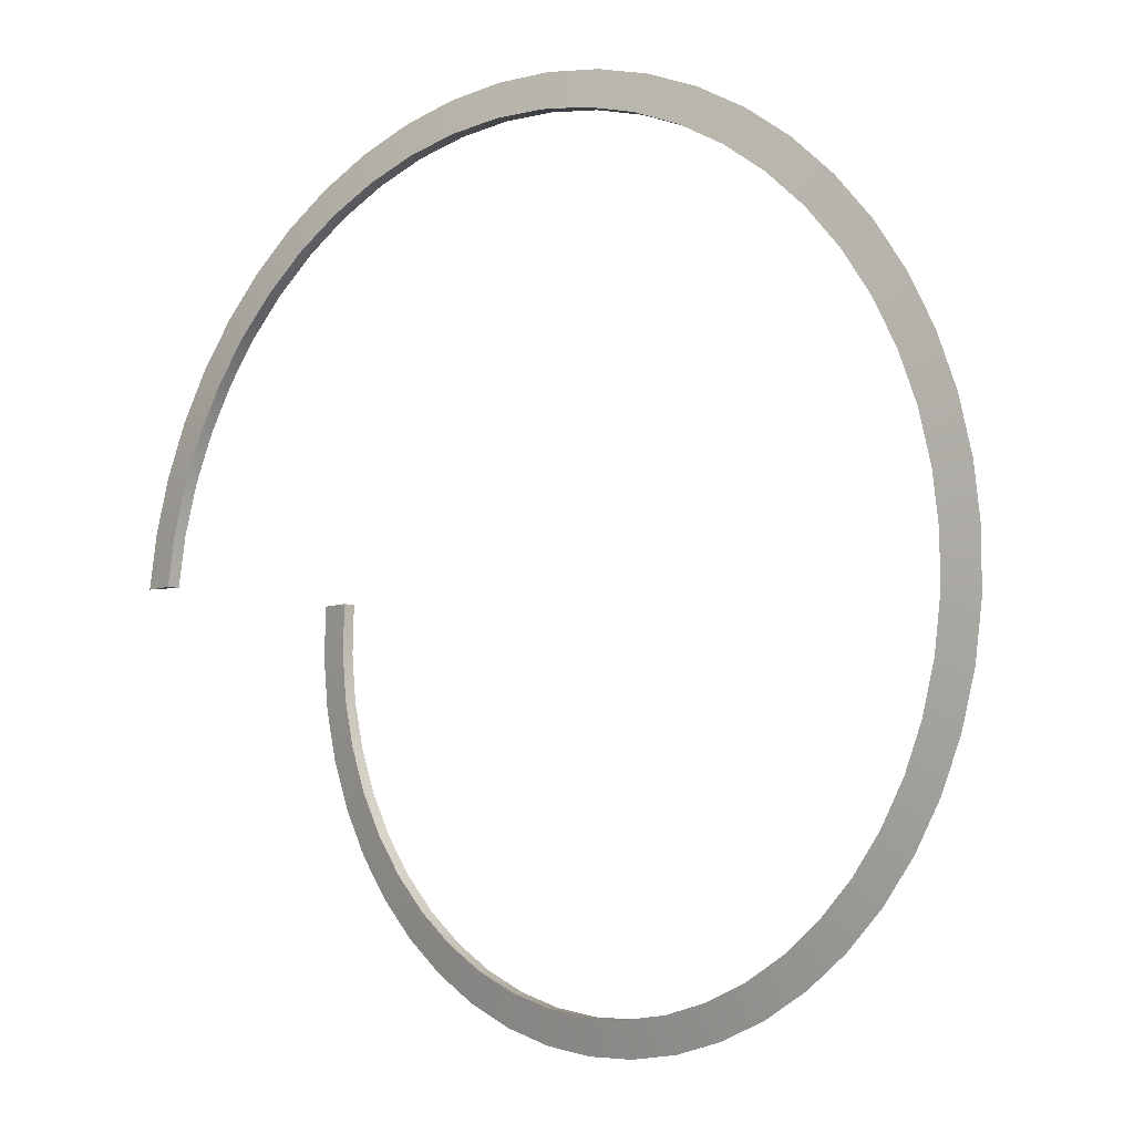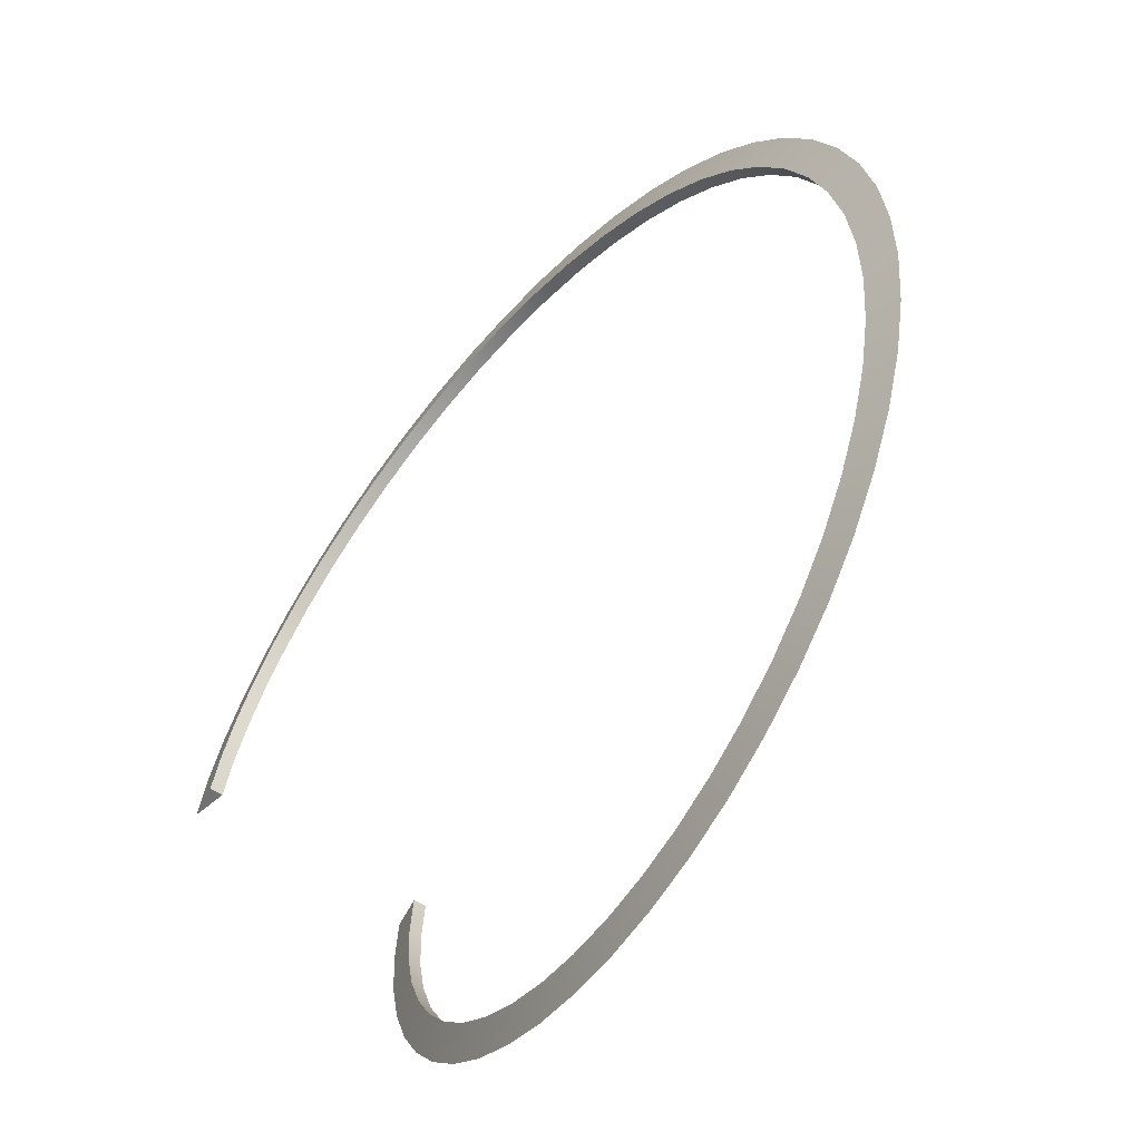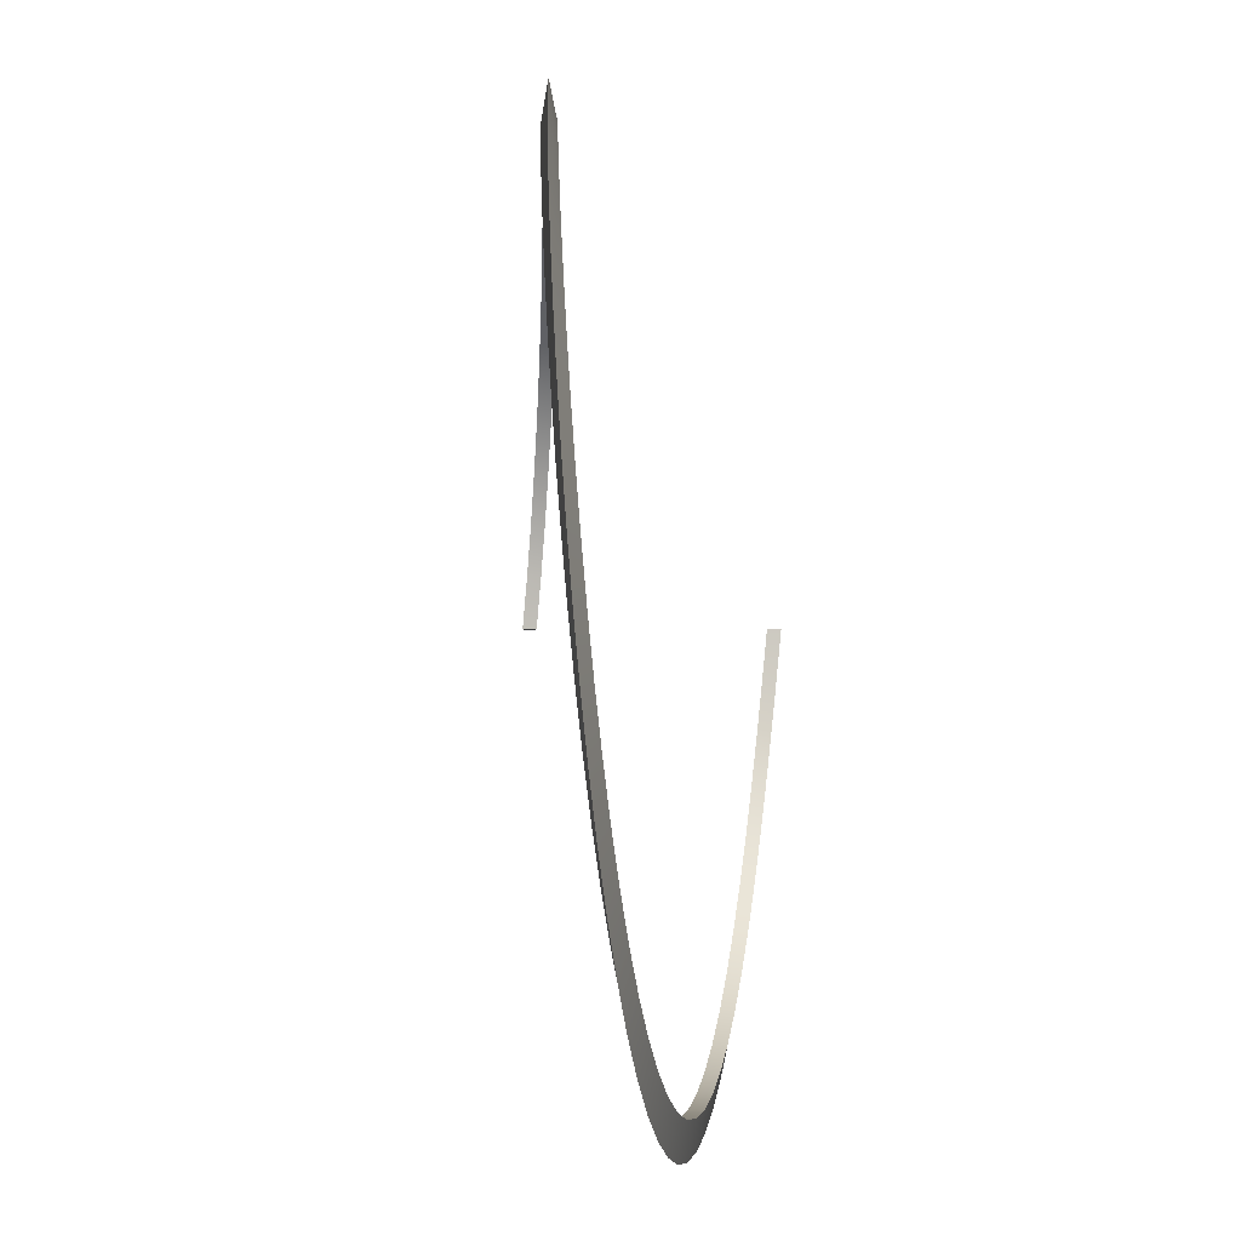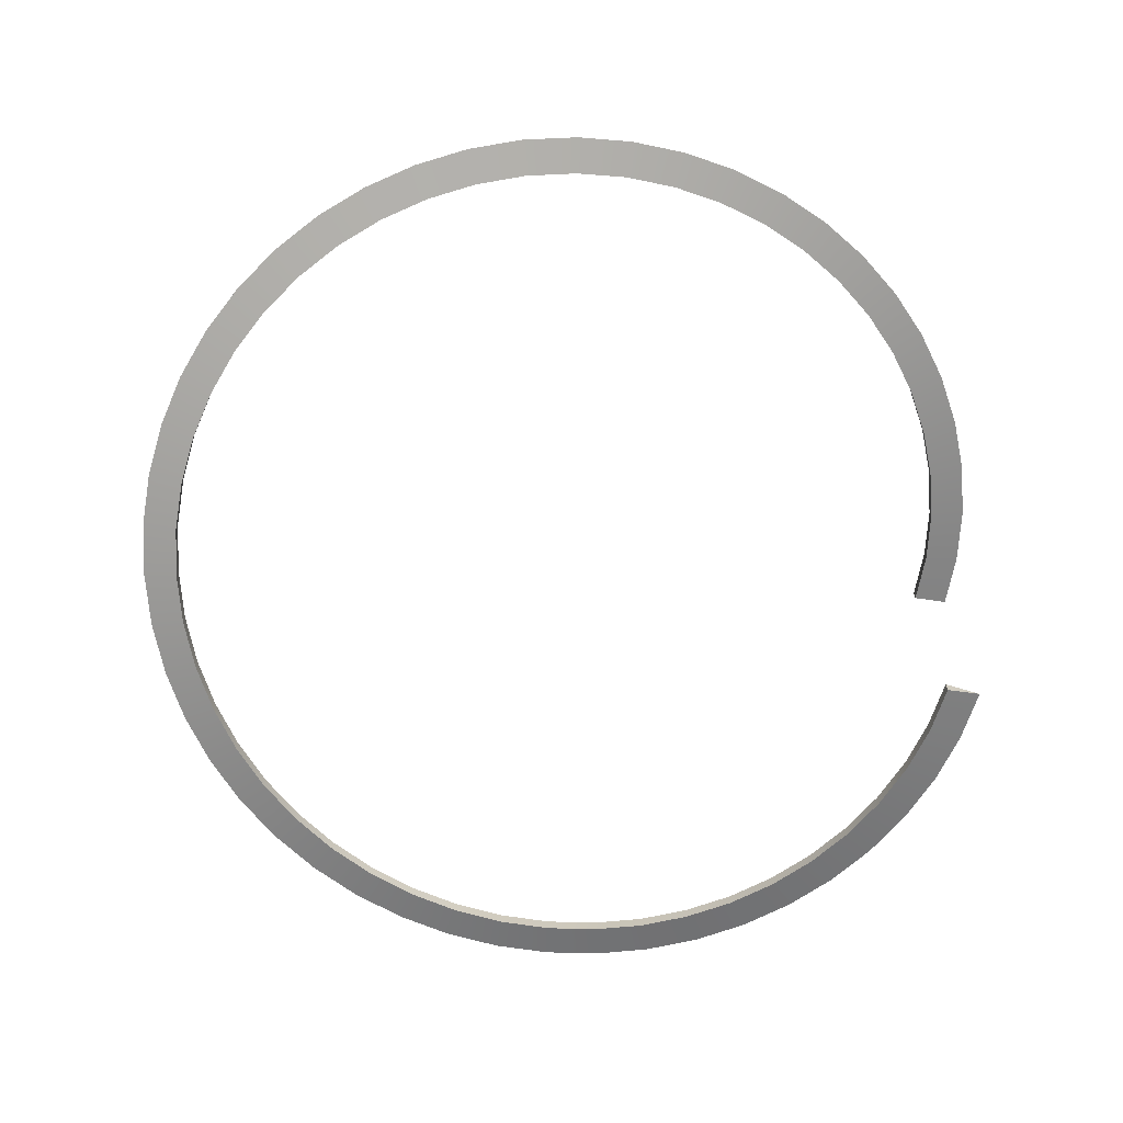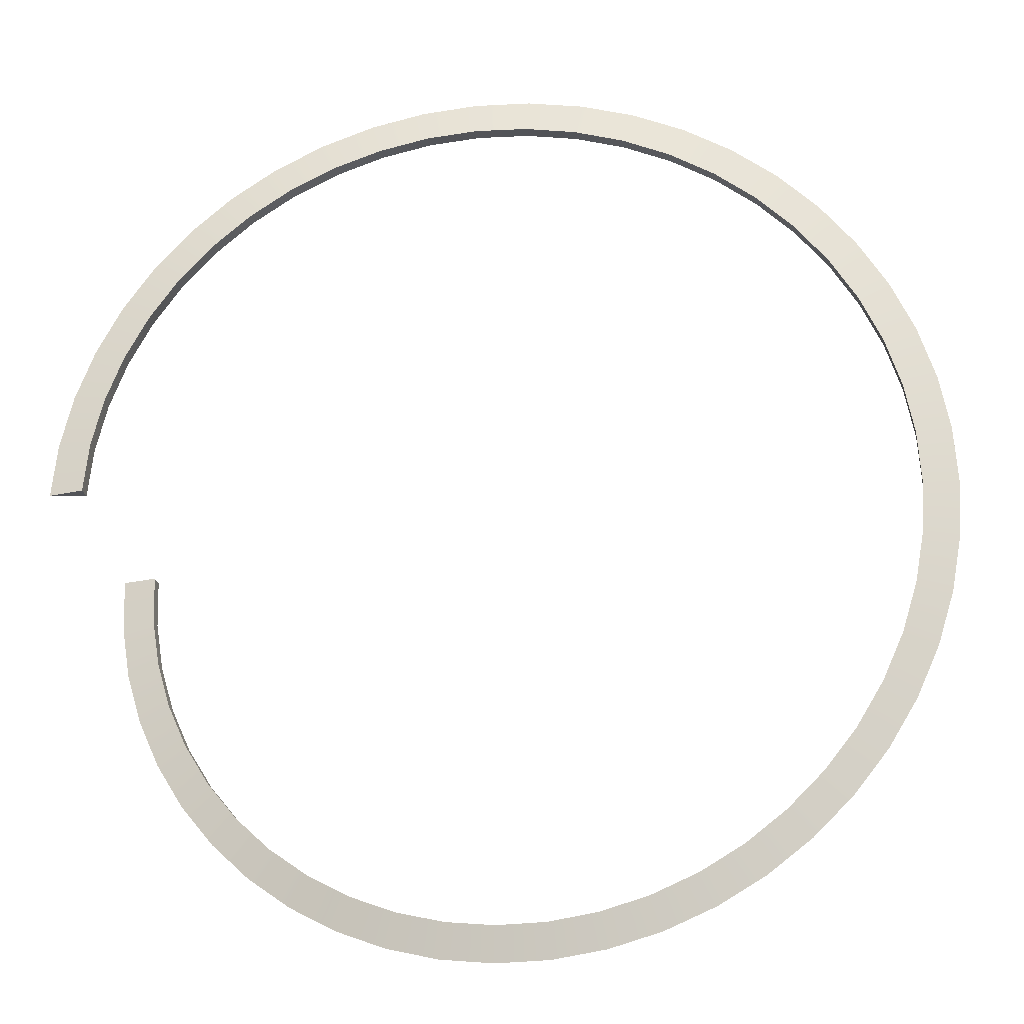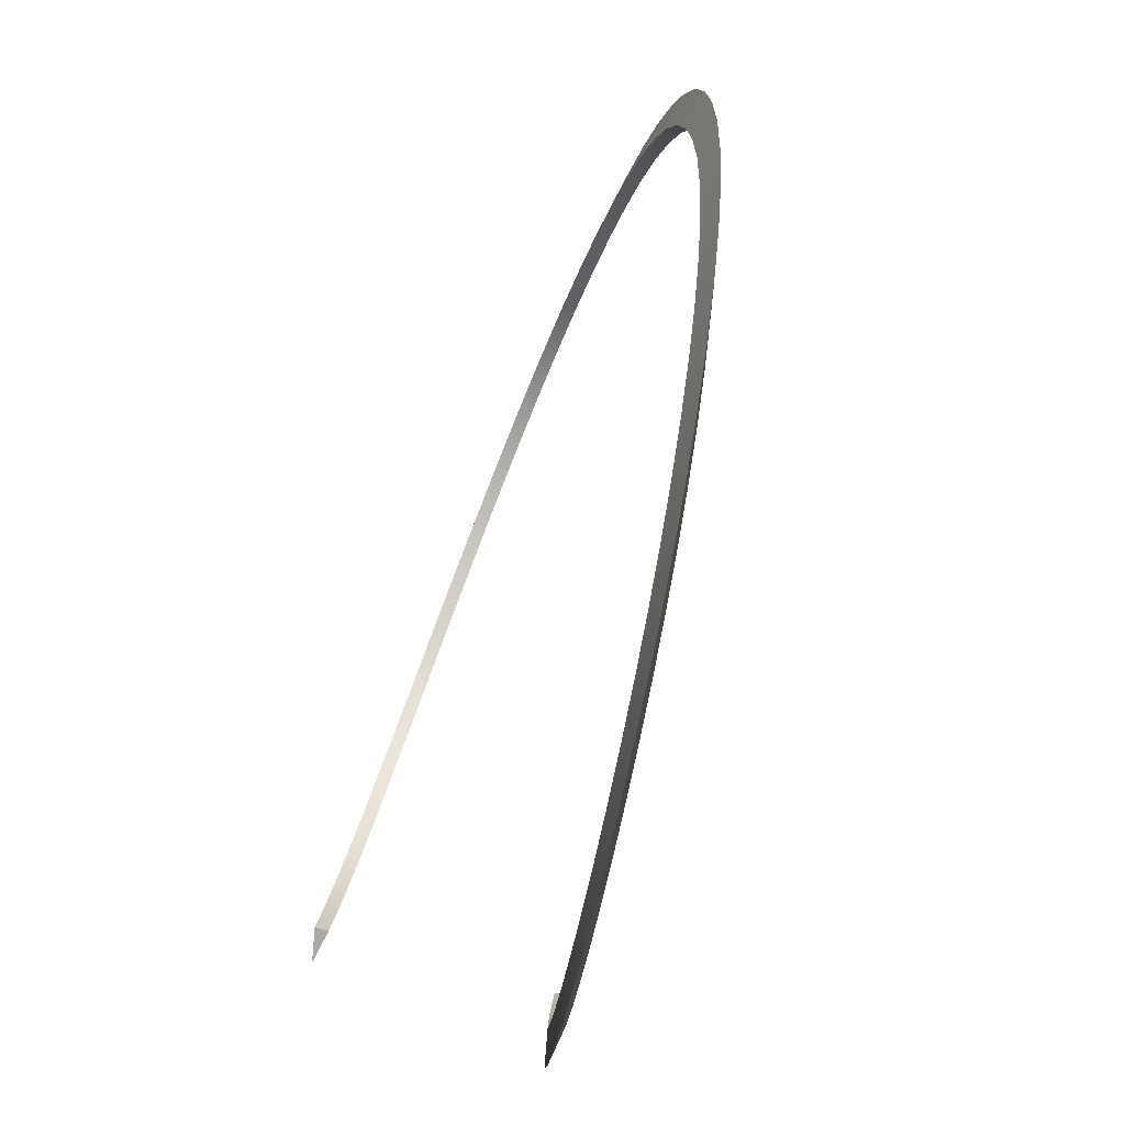
<metadata>
{"format":"obj","ext":"obj","renderer":"f3d","projection":"perspective","resolution":1024,"background":"white","views":[{"elev":-6.2,"azim":-138.3,"up":"+Z"},{"elev":-55.3,"azim":-126.6,"up":"+Z"},{"elev":-1.2,"azim":-85.8,"up":"+Z"},{"elev":-67.3,"azim":-12.9,"up":"+Y"},{"elev":-23.4,"azim":-170.1,"up":"+Z"},{"elev":-75.7,"azim":-106.3,"up":"+Z"}]}
</metadata>
<code>
g flare1Set tweakSet1
v 13.47 5.58 -4.546
v 13.47 6.272 -4.546
v 15.27 5.926 -4.546
v 13.31 5.82 -7.141
v 13.31 6.512 -7.141
v 15.09 6.166 -7.366
v 12.82 6.06 -9.694
v 12.82 6.752 -9.694
v 14.56 6.406 -10.14
v 12.02 6.3 -12.17
v 12.02 6.992 -12.17
v 13.69 6.646 -12.83
v 10.91 6.54 -14.52
v 10.91 7.232 -14.52
v 12.49 6.886 -15.39
v 9.518 6.78 -16.71
v 9.518 7.472 -16.71
v 10.97 7.126 -17.77
v 7.861 7.02 -18.72
v 7.861 7.712 -18.72
v 9.174 7.366 -19.95
v 5.966 7.26 -20.5
v 5.966 7.952 -20.5
v 7.114 7.606 -21.88
v 3.863 7.5 -22.02
v 3.863 8.192 -22.02
v 4.828 7.846 -23.54
v 1.585 7.74 -23.28
v 1.585 8.432 -23.28
v 2.352 8.086 -24.9
v -0.8316 7.98 -24.23
v -0.8316 8.672 -24.23
v -0.2754 8.326 -25.95
v -3.349 8.22 -24.88
v -3.349 8.912 -24.88
v -3.012 8.566 -26.65
v -5.928 8.46 -25.21
v -5.928 9.152 -25.21
v -5.815 8.806 -27
v -8.528 8.7 -25.21
v -8.528 9.392 -25.21
v -8.641 9.046 -27
v -11.11 8.94 -24.88
v -11.11 9.632 -24.88
v -11.44 9.286 -26.65
v -13.62 9.18 -24.23
v -13.62 9.872 -24.23
v -14.18 9.526 -25.95
v -16.04 9.42 -23.28
v -16.04 10.11 -23.28
v -16.81 9.766 -24.9
v -18.32 9.66 -22.02
v -18.32 10.35 -22.02
v -19.28 10.01 -23.54
v -20.42 9.9 -20.5
v -20.42 10.59 -20.5
v -21.57 10.25 -21.88
v -22.32 10.14 -18.72
v -22.32 10.83 -18.72
v -23.63 10.49 -19.95
v -23.97 10.38 -16.71
v -23.97 11.07 -16.71
v -25.43 10.73 -17.77
v -25.37 10.62 -14.52
v -25.37 11.31 -14.52
v -26.95 10.97 -15.39
v -26.47 10.86 -12.17
v -26.47 11.55 -12.17
v -28.15 11.21 -12.83
v -27.28 11.1 -9.694
v -27.28 11.79 -9.694
v -29.02 11.45 -10.14
v -27.77 11.34 -7.141
v -27.77 12.03 -7.141
v -29.55 11.69 -7.366
v -27.93 11.58 -4.546
v -27.93 12.27 -4.546
v -29.73 11.93 -4.546
v -27.77 11.82 -1.952
v -27.77 12.51 -1.952
v -29.55 12.17 -1.726
v -27.28 12.06 0.6016
v -27.28 12.75 0.6016
v -29.02 12.41 1.049
v -26.47 12.3 3.074
v -26.47 12.99 3.074
v -28.15 12.65 3.737
v -25.37 12.54 5.426
v -25.37 13.23 5.426
v -26.95 12.89 6.293
v -23.97 12.78 7.621
v -23.97 13.47 7.621
v -25.43 13.13 8.679
v -22.32 13.02 9.624
v -22.32 13.71 9.624
v -23.63 13.37 10.86
v -20.42 13.26 11.4
v -20.42 13.95 11.4
v -21.57 13.61 12.79
v -18.32 13.5 12.93
v -18.32 14.19 12.93
v -19.28 13.85 14.45
v -16.04 13.74 14.18
v -16.04 14.43 14.18
v -16.81 14.09 15.81
v -13.62 13.98 15.14
v -13.62 14.67 15.14
v -14.18 14.33 16.85
v -11.11 14.22 15.79
v -11.11 14.91 15.79
v -11.44 14.57 17.56
v -8.528 14.46 16.11
v -8.528 15.15 16.11
v -8.641 14.81 17.91
v -5.928 14.7 16.11
v -5.928 15.39 16.11
v -5.815 15.05 17.91
v -3.349 14.94 15.79
v -3.349 15.63 15.79
v -3.012 15.29 17.56
v -0.8316 15.18 15.14
v -0.8316 15.87 15.14
v -0.2753 15.53 16.85
v 1.585 15.42 14.18
v 1.585 16.11 14.18
v 2.352 15.77 15.81
v 3.863 15.66 12.93
v 3.863 16.35 12.93
v 4.828 16.01 14.45
v 5.966 15.9 11.4
v 5.966 16.59 11.4
v 7.114 16.25 12.79
v 7.861 16.14 9.624
v 7.861 16.83 9.624
v 9.174 16.49 10.86
v 9.518 16.38 7.621
v 9.518 17.07 7.621
v 10.97 16.73 8.679
v 10.91 16.62 5.426
v 10.91 17.31 5.426
v 12.49 16.97 6.293
v 12.02 16.86 3.074
v 12.02 17.55 3.074
v 13.69 17.21 3.736
v 12.82 17.1 0.6015
v 12.82 17.79 0.6015
v 14.56 17.45 1.049
v 13.31 17.34 -1.952
v 13.31 18.03 -1.952
v 15.09 17.69 -1.726
v 13.47 17.58 -4.546
v 13.47 18.27 -4.546
v 15.27 17.93 -4.546
g pHelix1
f 1 2 5 4
f 2 3 6 5
f 3 1 4 6
f 4 5 8 7
f 5 6 9 8
f 6 4 7 9
f 7 8 11 10
f 8 9 12 11
f 9 7 10 12
f 10 11 14 13
f 11 12 15 14
f 12 10 13 15
f 13 14 17 16
f 14 15 18 17
f 15 13 16 18
f 16 17 20 19
f 17 18 21 20
f 18 16 19 21
f 19 20 23 22
f 20 21 24 23
f 21 19 22 24
f 22 23 26 25
f 23 24 27 26
f 24 22 25 27
f 25 26 29 28
f 26 27 30 29
f 27 25 28 30
f 28 29 32 31
f 29 30 33 32
f 30 28 31 33
f 31 32 35 34
f 32 33 36 35
f 33 31 34 36
f 34 35 38 37
f 35 36 39 38
f 36 34 37 39
f 37 38 41 40
f 38 39 42 41
f 39 37 40 42
f 40 41 44 43
f 41 42 45 44
f 42 40 43 45
f 43 44 47 46
f 44 45 48 47
f 45 43 46 48
f 46 47 50 49
f 47 48 51 50
f 48 46 49 51
f 49 50 53 52
f 50 51 54 53
f 51 49 52 54
f 52 53 56 55
f 53 54 57 56
f 54 52 55 57
f 55 56 59 58
f 56 57 60 59
f 57 55 58 60
f 58 59 62 61
f 59 60 63 62
f 60 58 61 63
f 61 62 65 64
f 62 63 66 65
f 63 61 64 66
f 64 65 68 67
f 65 66 69 68
f 66 64 67 69
f 67 68 71 70
f 68 69 72 71
f 69 67 70 72
f 70 71 74 73
f 71 72 75 74
f 72 70 73 75
f 73 74 77 76
f 74 75 78 77
f 75 73 76 78
f 76 77 80 79
f 77 78 81 80
f 78 76 79 81
f 79 80 83 82
f 80 81 84 83
f 81 79 82 84
f 82 83 86 85
f 83 84 87 86
f 84 82 85 87
f 85 86 89 88
f 86 87 90 89
f 87 85 88 90
f 88 89 92 91
f 89 90 93 92
f 90 88 91 93
f 91 92 95 94
f 92 93 96 95
f 93 91 94 96
f 94 95 98 97
f 95 96 99 98
f 96 94 97 99
f 97 98 101 100
f 98 99 102 101
f 99 97 100 102
f 100 101 104 103
f 101 102 105 104
f 102 100 103 105
f 103 104 107 106
f 104 105 108 107
f 105 103 106 108
f 106 107 110 109
f 107 108 111 110
f 108 106 109 111
f 109 110 113 112
f 110 111 114 113
f 111 109 112 114
f 112 113 116 115
f 113 114 117 116
f 114 112 115 117
f 115 116 119 118
f 116 117 120 119
f 117 115 118 120
f 118 119 122 121
f 119 120 123 122
f 120 118 121 123
f 121 122 125 124
f 122 123 126 125
f 123 121 124 126
f 124 125 128 127
f 125 126 129 128
f 126 124 127 129
f 127 128 131 130
f 128 129 132 131
f 129 127 130 132
f 130 131 134 133
f 131 132 135 134
f 132 130 133 135
f 133 134 137 136
f 134 135 138 137
f 135 133 136 138
f 136 137 140 139
f 137 138 141 140
f 138 136 139 141
f 139 140 143 142
f 140 141 144 143
f 141 139 142 144
f 142 143 146 145
f 143 144 147 146
f 144 142 145 147
f 145 146 149 148
f 146 147 150 149
f 147 145 148 150
f 148 149 152 151
f 149 150 153 152
f 150 148 151 153
f 1 3 2
f 151 152 153

</code>
